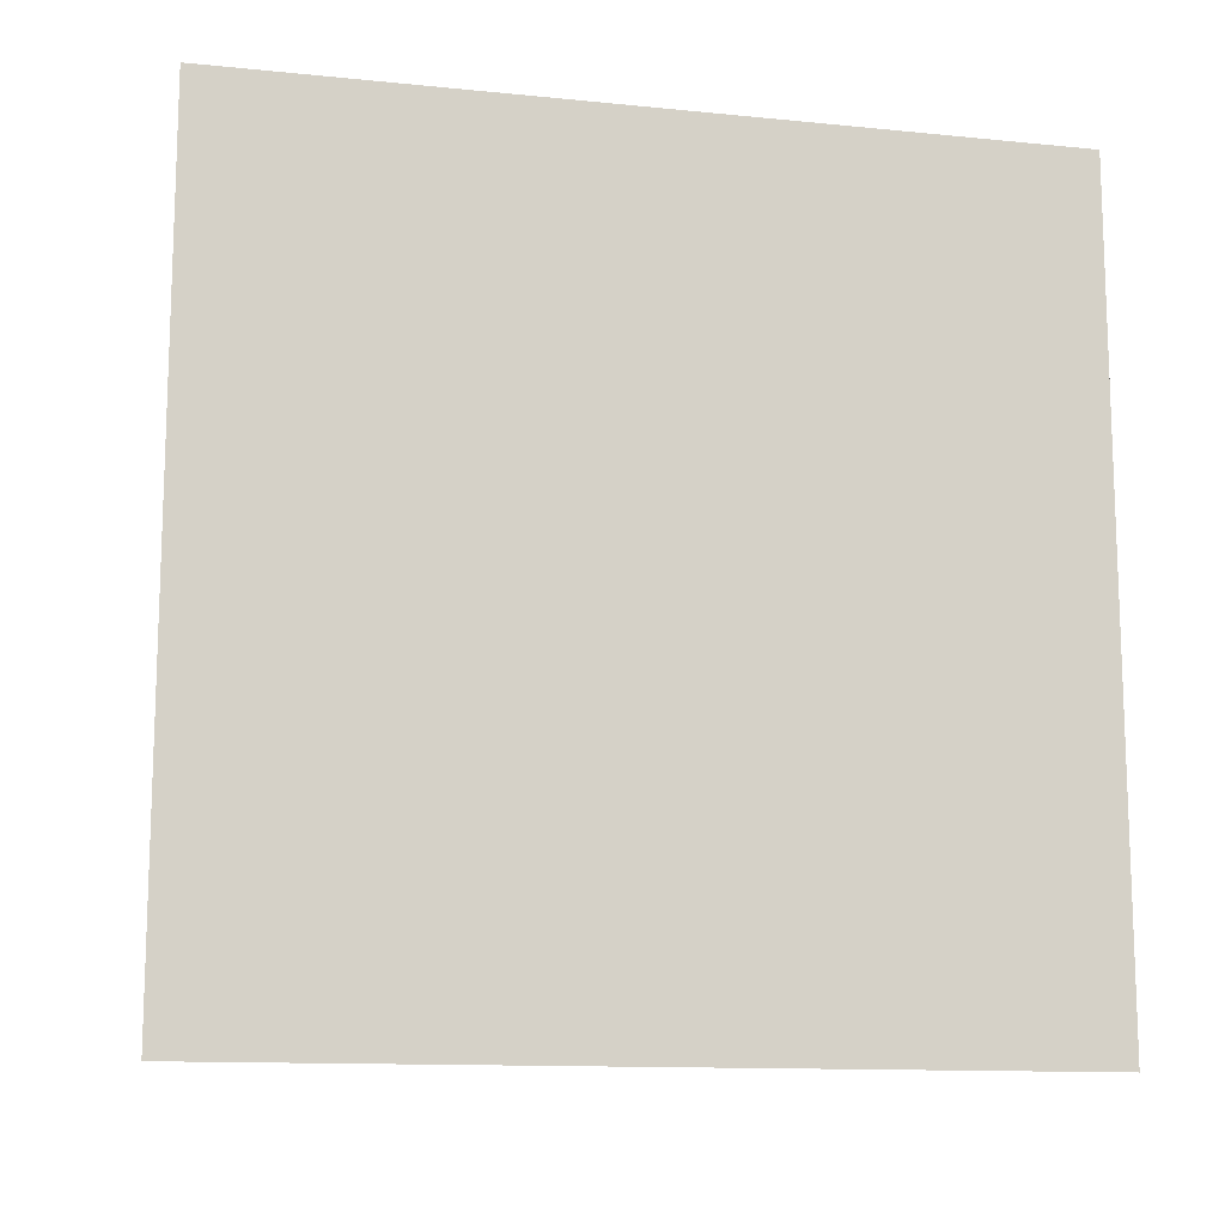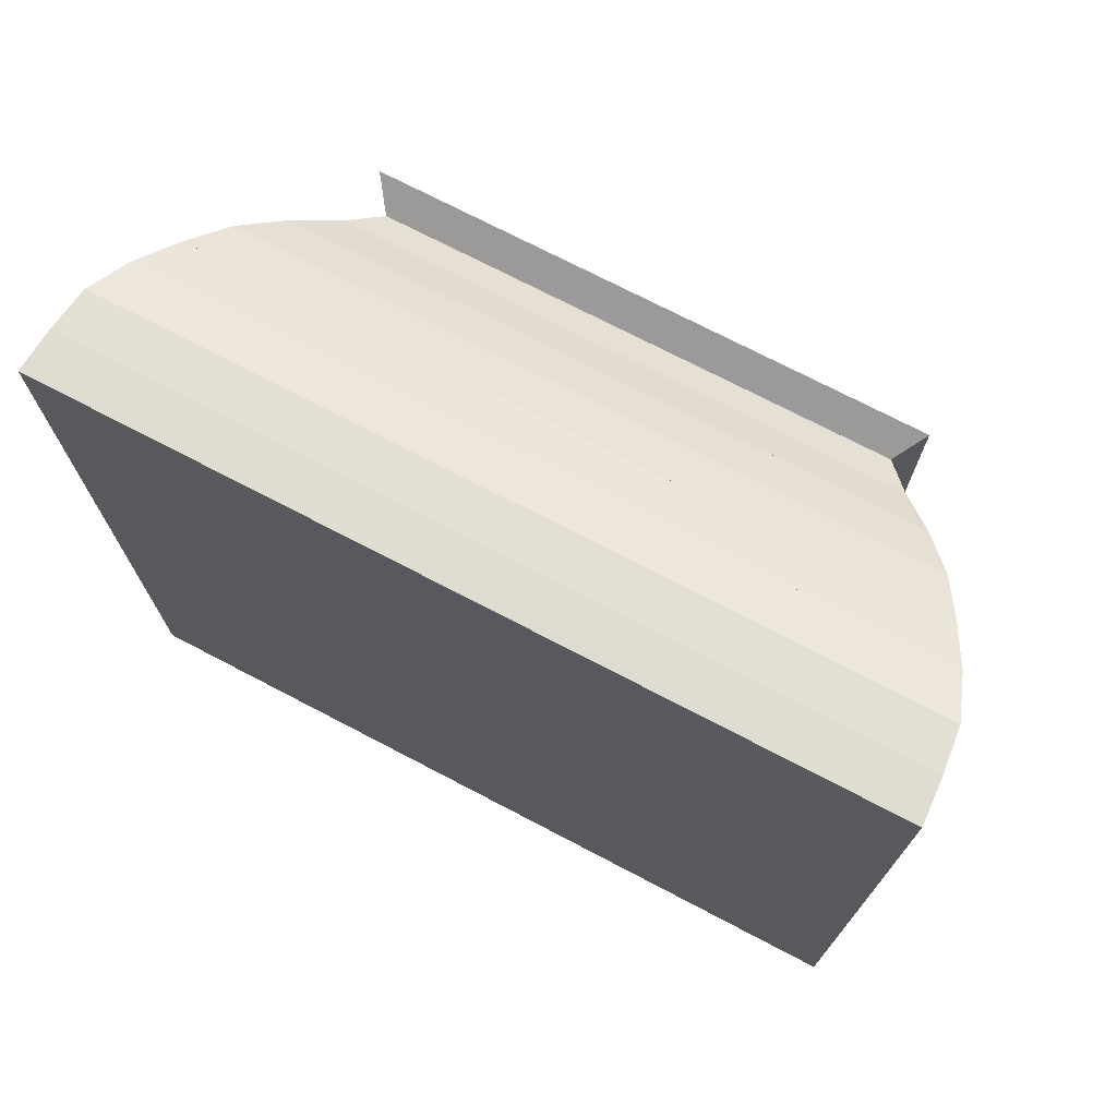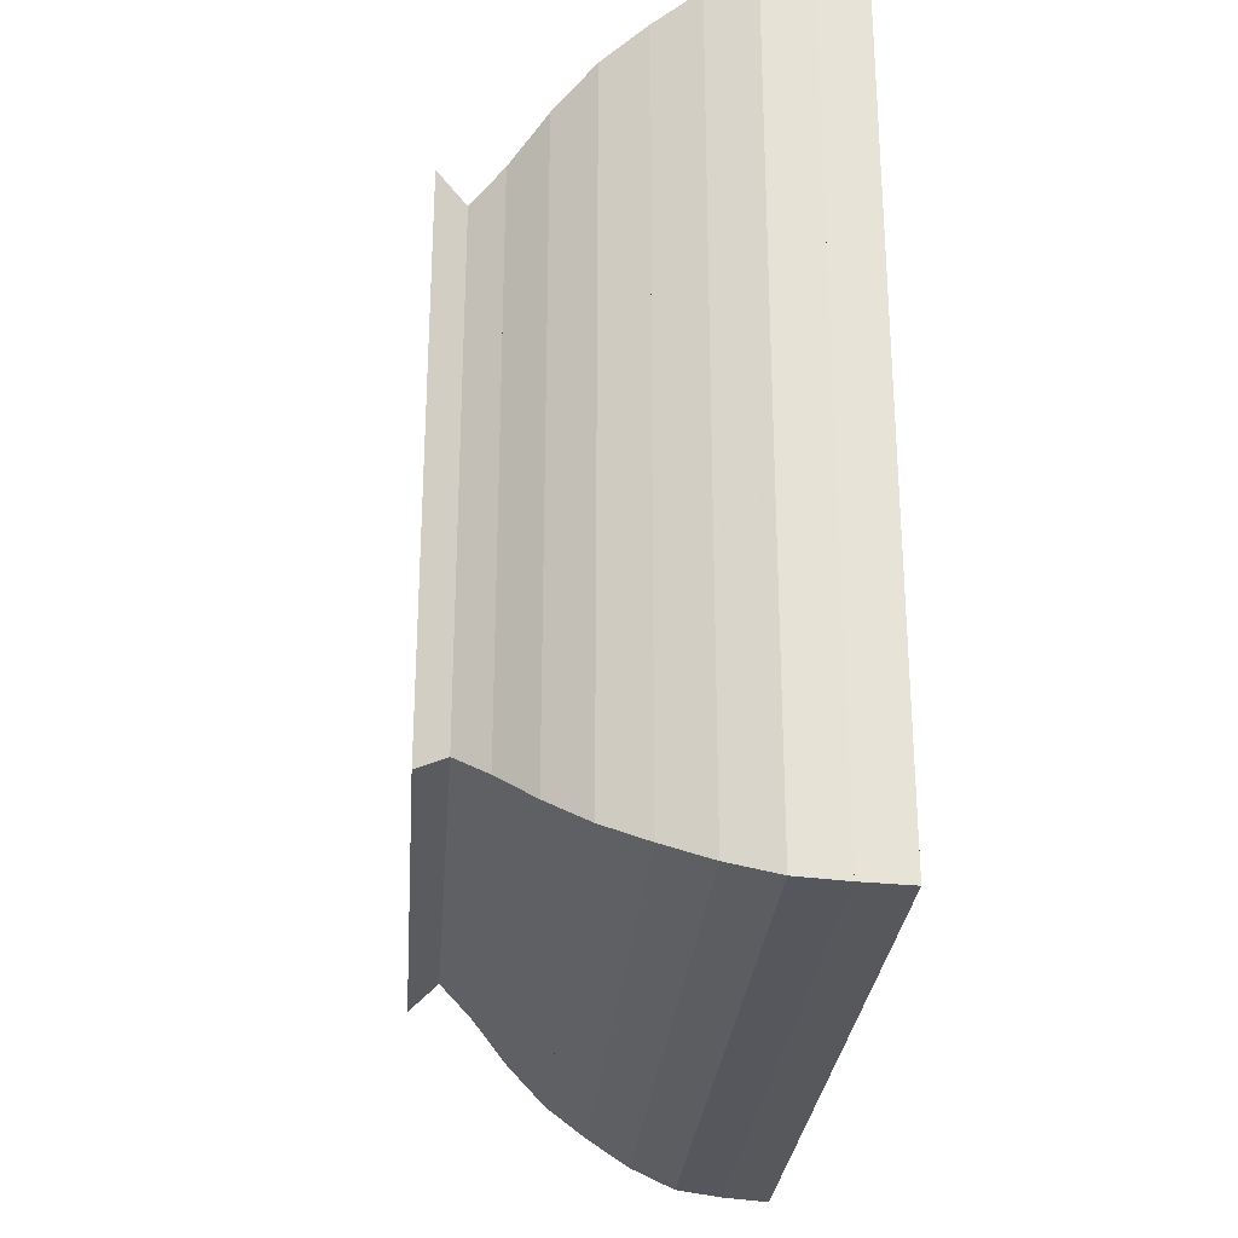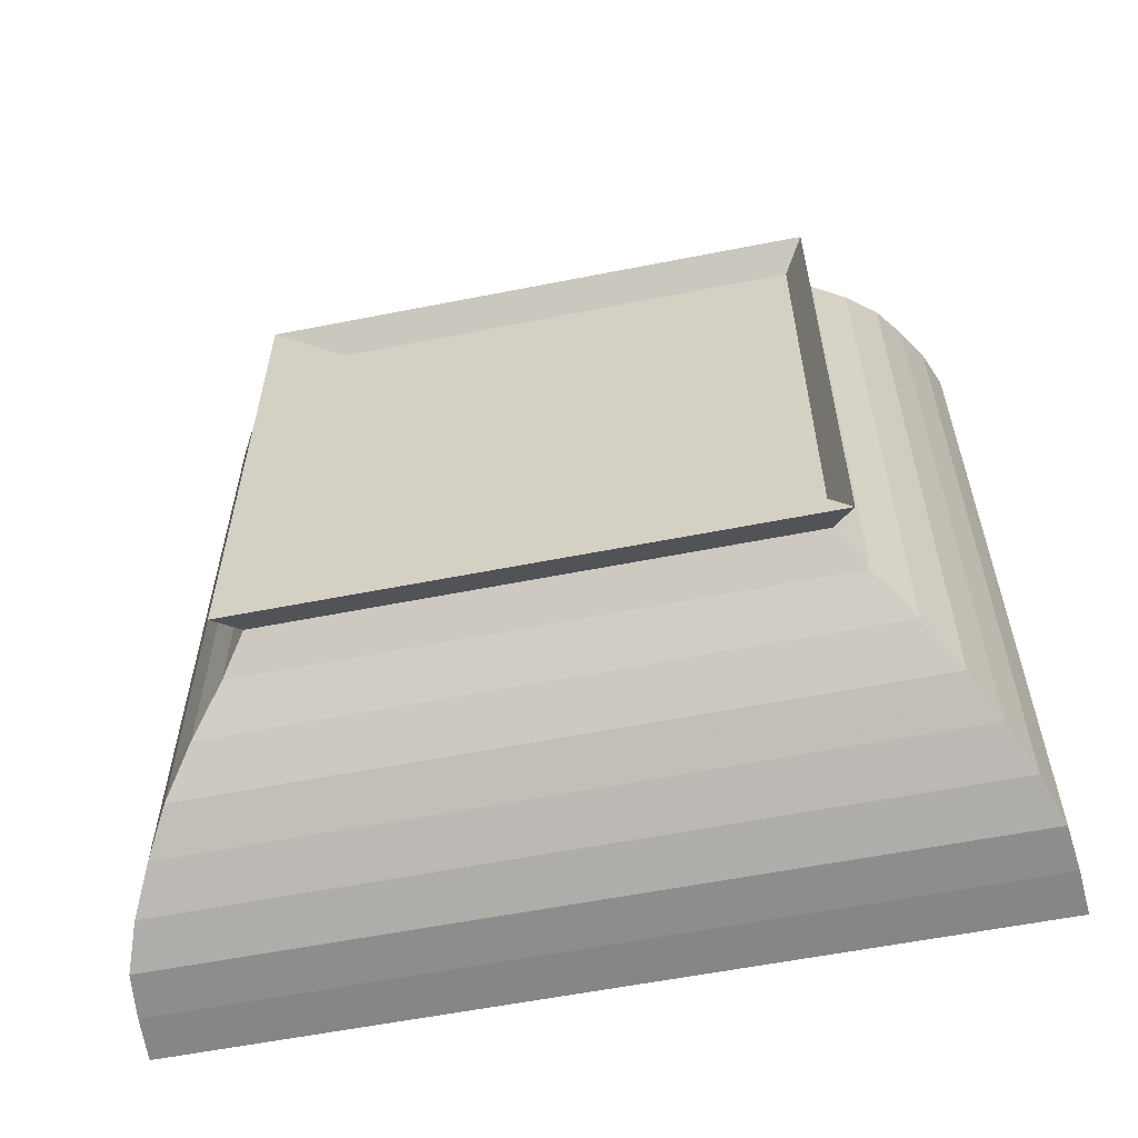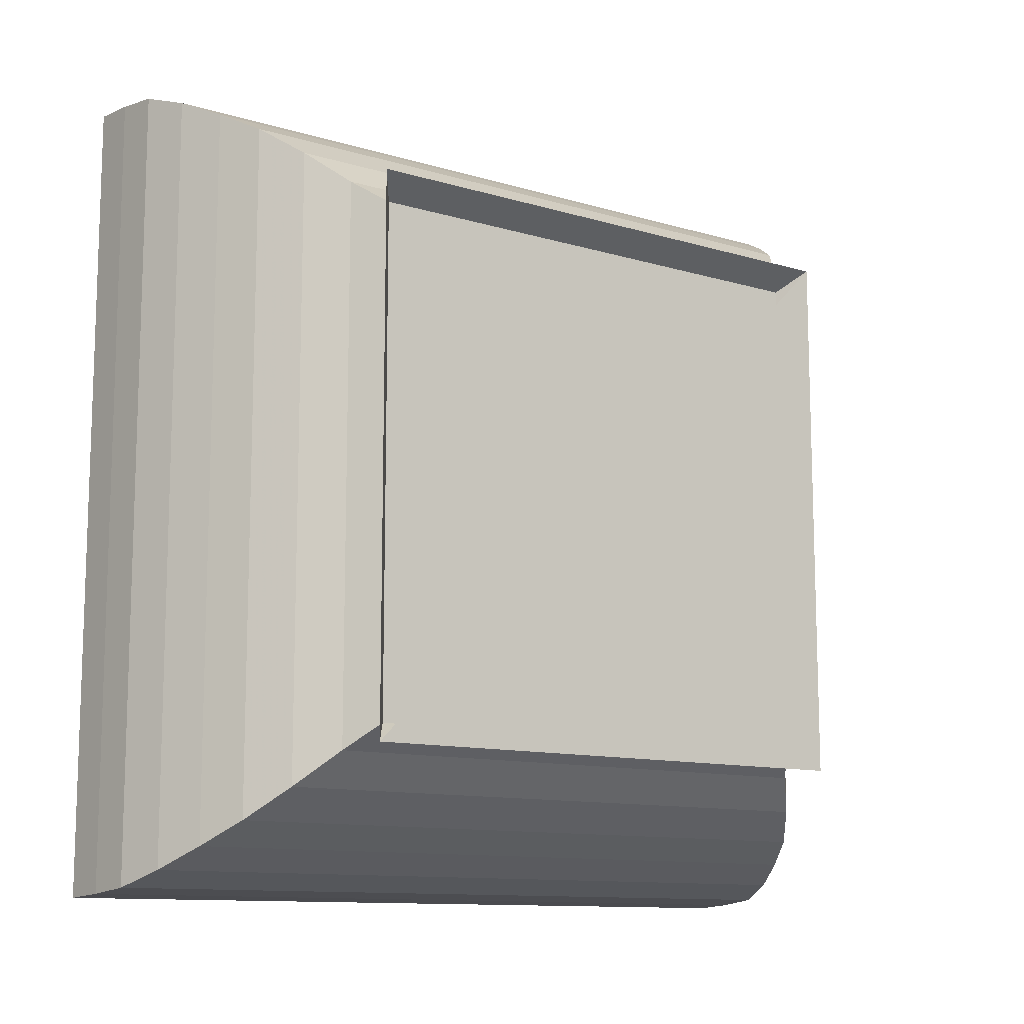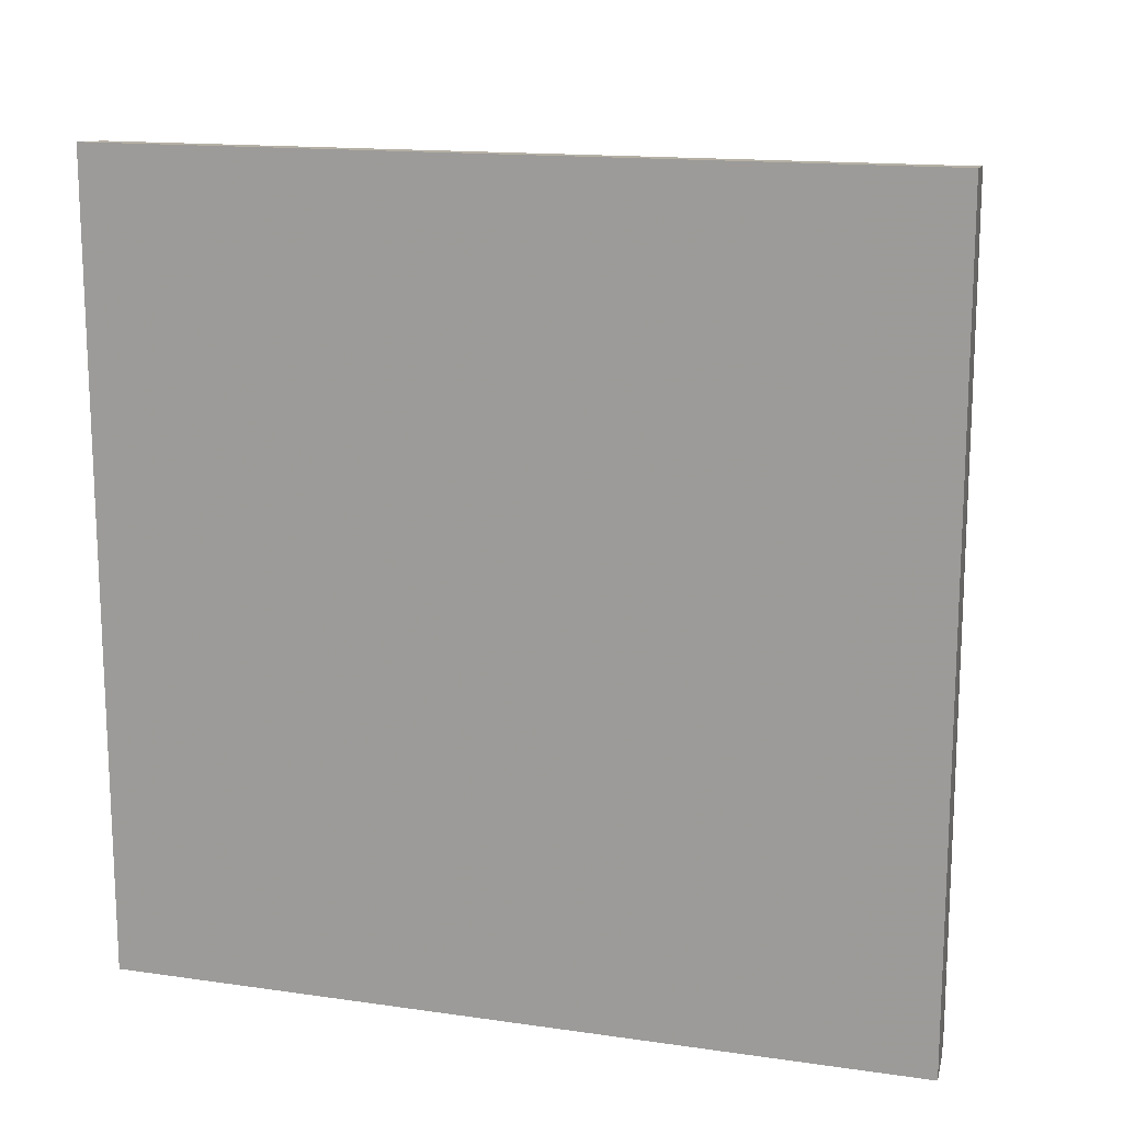
<metadata>
{"format":"obj","ext":"obj","renderer":"f3d","projection":"perspective","resolution":1024,"background":"white","views":[{"elev":-12.6,"azim":76.9,"up":"+Y"},{"elev":72.8,"azim":117.6,"up":"+Z"},{"elev":-27.4,"azim":-4.4,"up":"+Y"},{"elev":-58.7,"azim":-78.5,"up":"+Y"},{"elev":-11.5,"azim":-125.8,"up":"+Z"},{"elev":15.0,"azim":107.0,"up":"+Z"}]}
</metadata>
<code>
v 0 -1 -1
v 0 -1 1
v 0 1 1
v 0 1 -1
v 0.1027 -0.9243 -0.9243
v 0.1027 -0.9243 0.9243
v 0.1027 0.9243 0.9243
v 0.1027 0.9243 -0.9243
v 0.2153 -1.013 -1.013
v 0.2153 -1.013 1.013
v 0.2153 1.013 1.013
v 0.2153 1.013 -1.013
v 0.3413 -1.134 -1.134
v 0.3413 -1.134 1.134
v 0.3413 1.134 1.134
v 0.3413 1.134 -1.134
v 0.4795 -1.244 -1.244
v 0.4795 -1.244 1.244
v 0.4795 1.244 1.244
v 0.4795 1.244 -1.244
v 0.627 -1.328 -1.328
v 0.627 -1.328 1.328
v 0.627 1.328 1.328
v 0.627 1.328 -1.328
v 0.7832 -1.405 -1.405
v 0.7832 -1.405 1.405
v 0.7832 1.405 1.405
v 0.7832 1.405 -1.405
v 0.9457 -1.463 -1.463
v 0.9457 -1.463 1.463
v 0.9457 1.463 1.463
v 0.9457 1.463 -1.463
v 1.11 -1.481 -1.481
v 1.11 -1.481 1.481
v 1.11 1.481 1.481
v 1.11 1.481 -1.481
v 1.276 -1.491 -1.491
v 1.276 -1.491 1.491
v 1.276 1.491 1.491
v 1.276 1.491 -1.491
f 1 2 4 5
f 5 6 7 8
f 5 6 2 1
f 6 7 3 2
f 7 8 4 3
f 8 5 1 4
f 9 10 11 12
f 9 10 6 5
f 10 11 7 6
f 11 12 8 7
f 12 9 5 8
f 13 14 15 16
f 13 14 10 9
f 14 15 11 10
f 15 16 12 11
f 16 13 9 12
f 17 18 19 20
f 17 18 14 13
f 18 19 15 14
f 19 20 16 15
f 20 17 13 16
f 21 22 23 24
f 21 22 18 17
f 22 23 19 18
f 23 24 20 19
f 24 21 17 20
f 25 26 27 28
f 25 26 22 21
f 26 27 23 22
f 27 28 24 23
f 28 25 21 24
f 29 30 31 32
f 29 30 26 25
f 30 31 27 26
f 31 32 28 27
f 32 29 25 28
f 33 34 35 36
f 33 34 30 29
f 34 35 31 30
f 35 36 32 31
f 36 33 29 32
f 37 38 39 40
f 37 38 34 33
f 38 39 35 34
f 39 40 36 35
f 40 37 33 36

</code>
